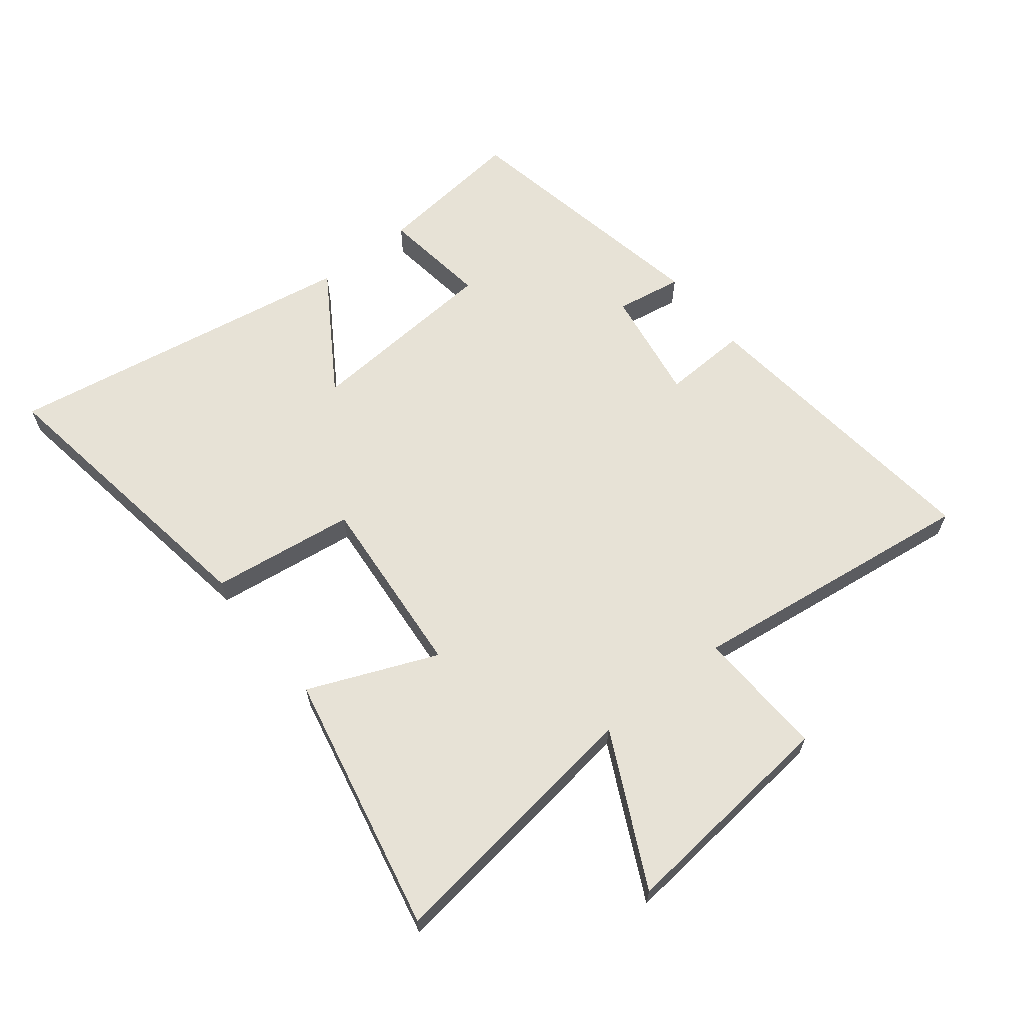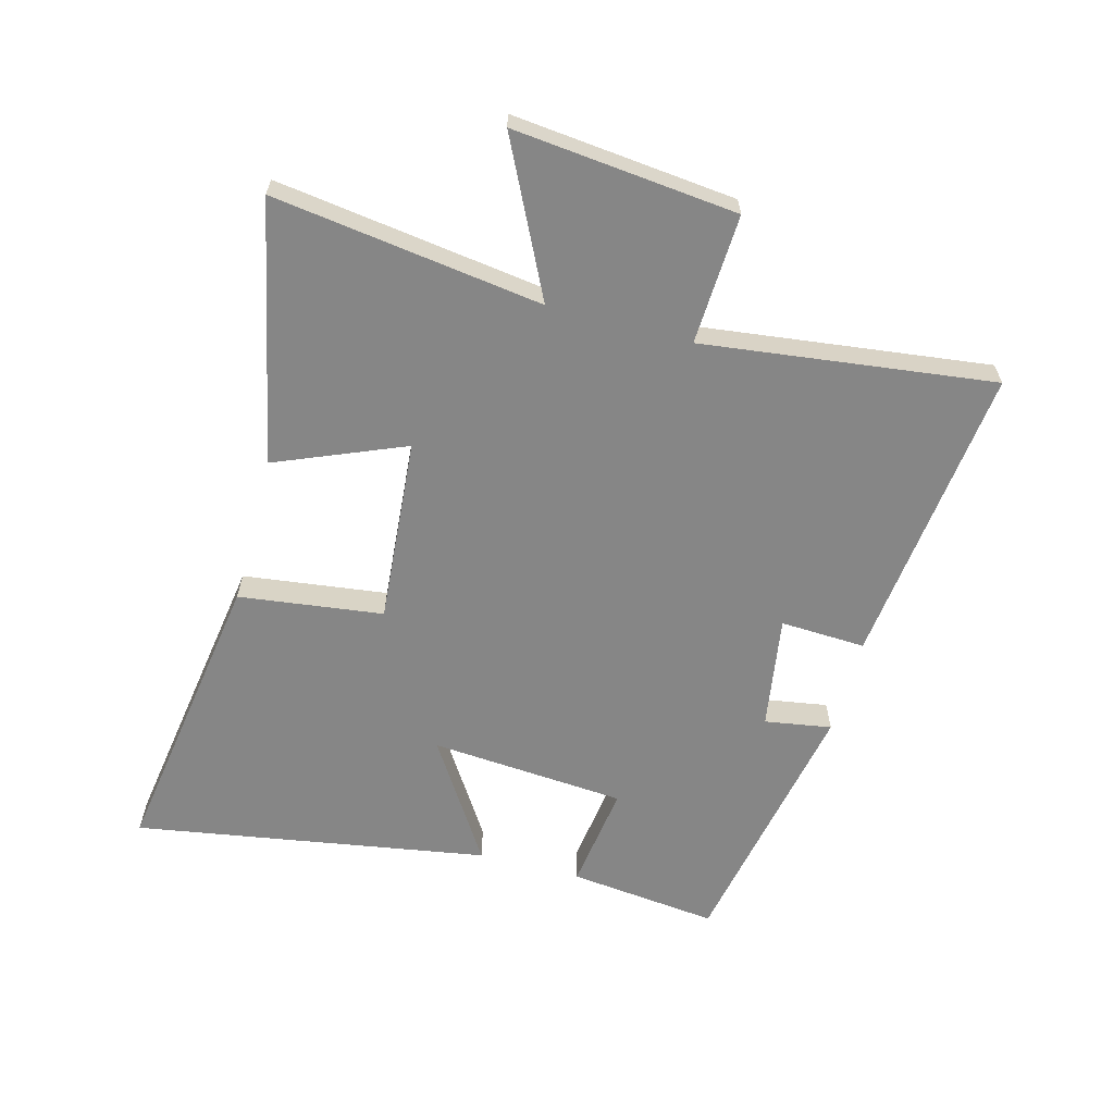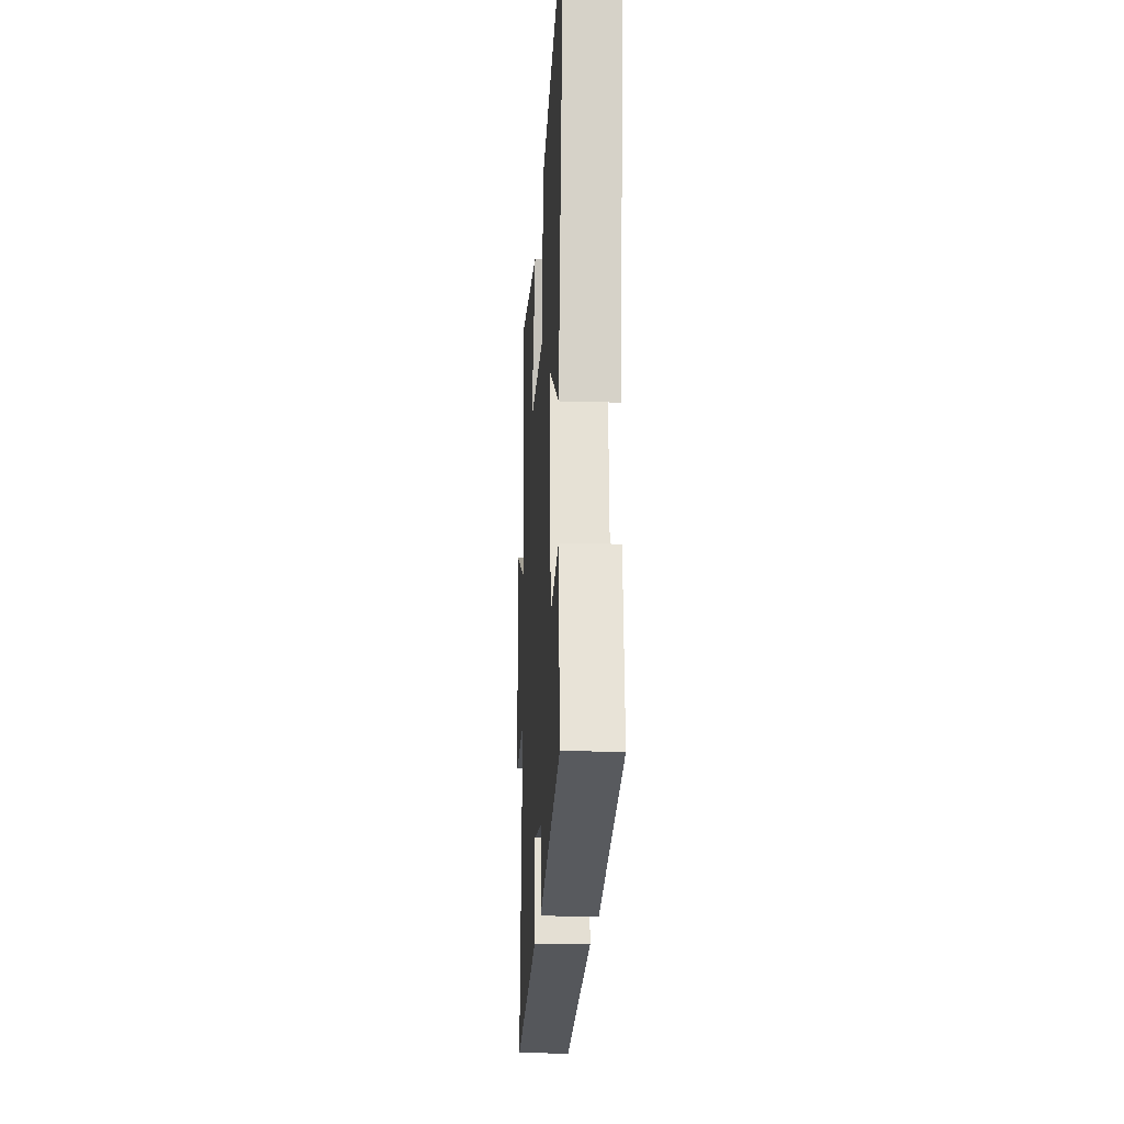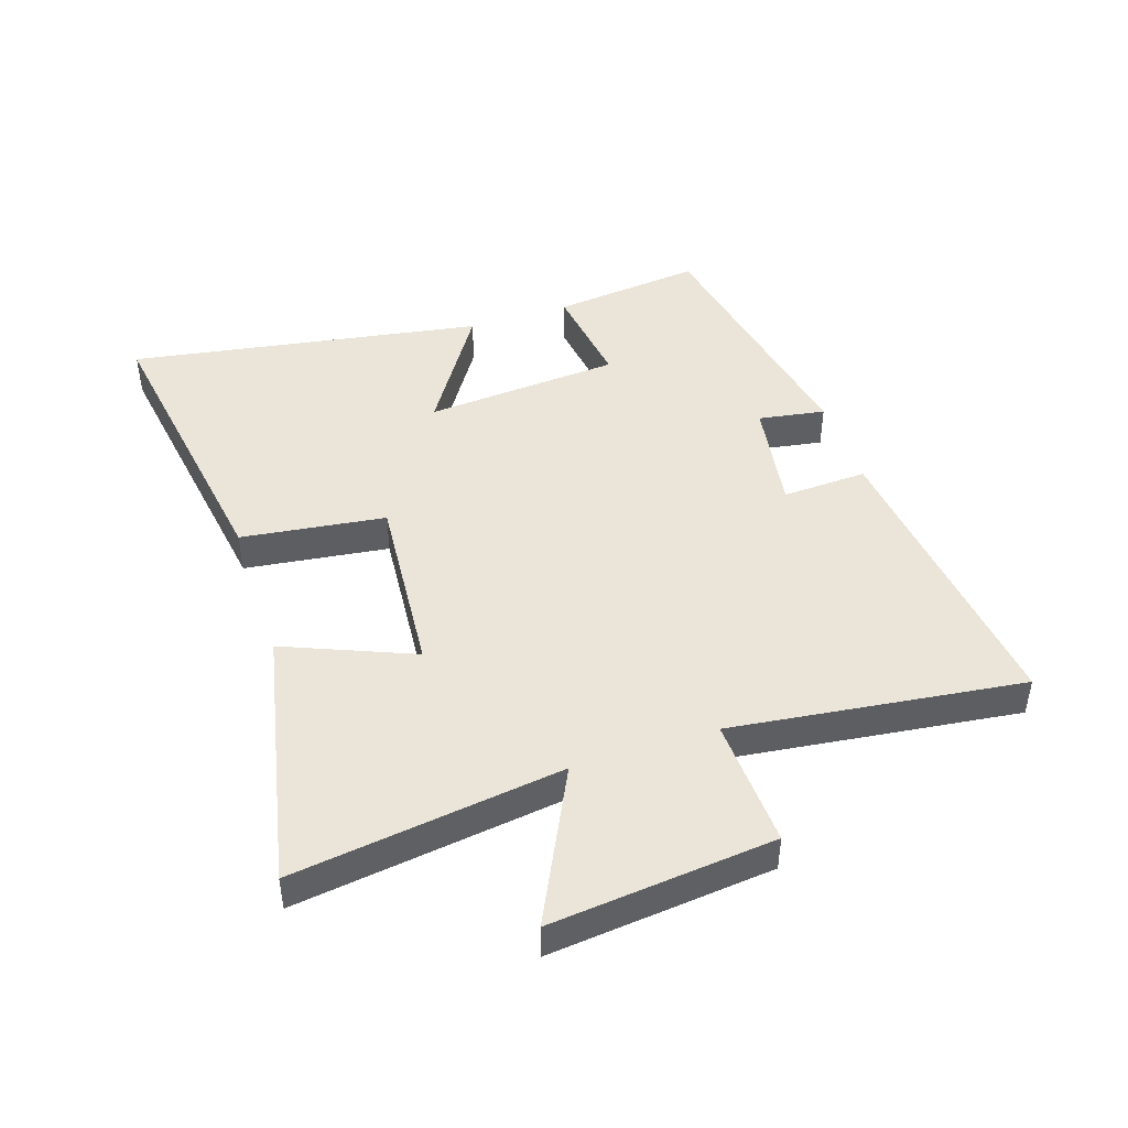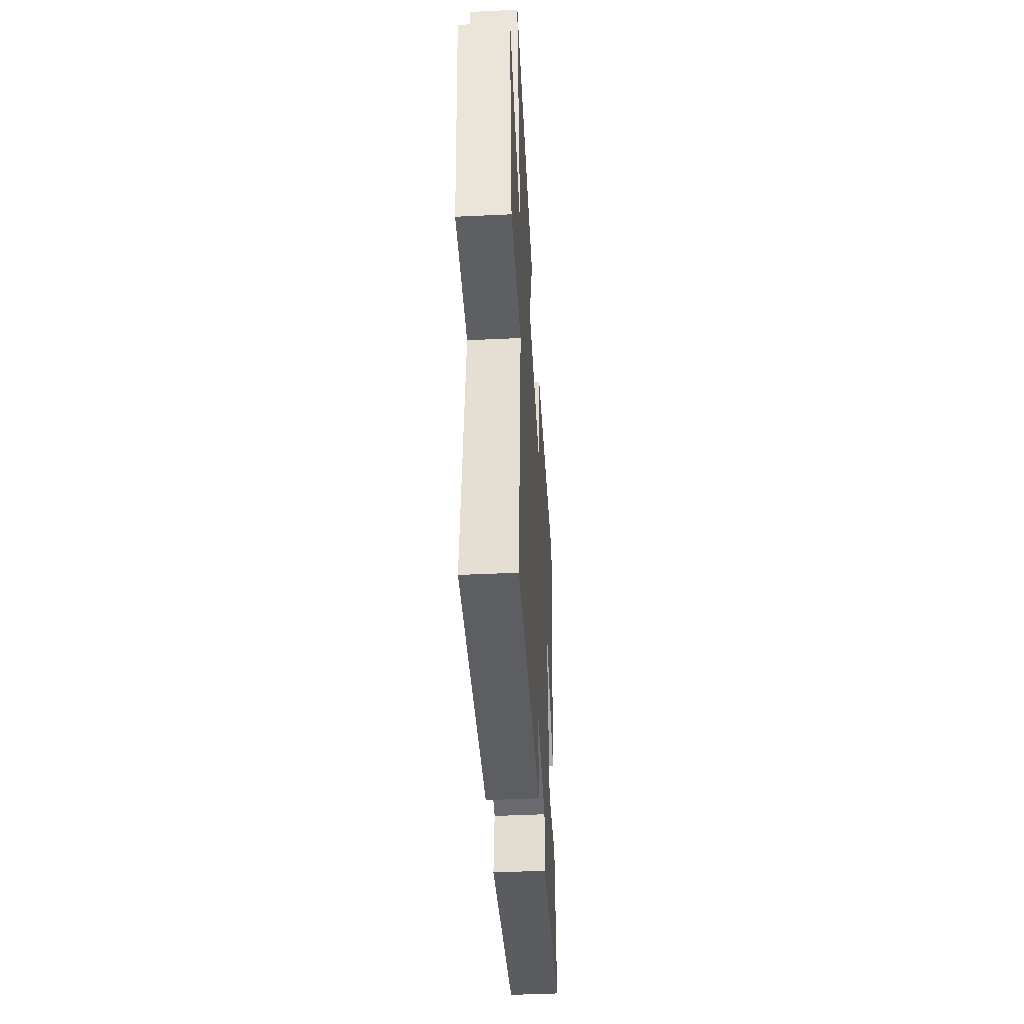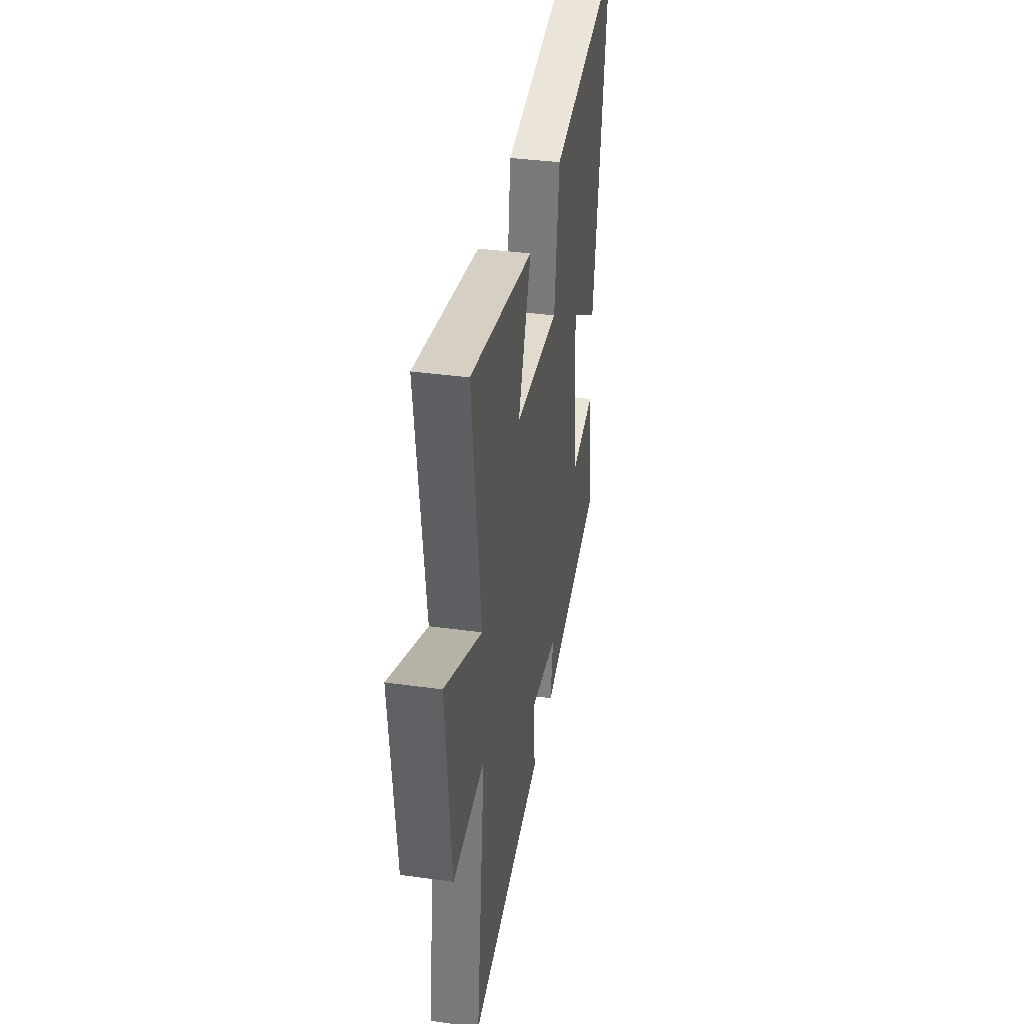
<metadata>
{"format":"obj","ext":"obj","renderer":"f3d","projection":"perspective","resolution":1024,"background":"white","views":[{"elev":63.4,"azim":51.6,"up":"+Y"},{"elev":-62.2,"azim":74.8,"up":"+Y"},{"elev":-20.4,"azim":-93.1,"up":"+Z"},{"elev":45.4,"azim":71.6,"up":"+Y"},{"elev":-44.3,"azim":93.2,"up":"+Z"},{"elev":37.9,"azim":99.9,"up":"+Z"}]}
</metadata>
<code>
v -0.527 0.07 -0.419
v -0.5 0.07 -0.174
v -0.326 0.07 -0.197
v -0.302 0.07 0.123
v -0.5 0.07 -0.004
v -0.597 0.07 0.573
v -0.111 0.07 0.5
v -0.08 0.07 0.265
v 0.222 0.07 0.291
v 0.135 0.07 0.5
v 0.559 0.07 0.59
v 0.5 0.07 0.152
v 0.748 0.07 0.275
v 0.712 0.07 -0.089
v 0.5 0.07 -0.08
v 0.561 0.07 -0.554
v 0.066 0.07 -0.5
v 0.072 0.07 -0.361
v -0.114 0.07 -0.391
v -0.096 0.07 -0.5
v -0.527 0 -0.419
v -0.5 0 -0.174
v -0.326 0 -0.197
v -0.302 0 0.123
v -0.5 0 -0.004
v -0.597 0 0.573
v -0.111 0 0.5
v -0.08 0 0.265
v 0.222 0 0.291
v 0.135 0 0.5
v 0.559 0 0.59
v 0.5 0 0.152
v 0.748 0 0.275
v 0.712 0 -0.089
v 0.5 0 -0.08
v 0.561 0 -0.554
v 0.066 0 -0.5
v 0.072 0 -0.361
v -0.114 0 -0.391
v -0.096 0 -0.5
f 19 20 1 2
f 18 19 2 3
f 15 16 17 18
f 15 18 3 4
f 12 13 14 15
f 12 15 4
f 9 10 11 12
f 8 9 12 4
f 7 8 4
f 4 5 6 7
f 22 21 40 39
f 23 22 39 38
f 38 37 36 35
f 24 23 38 35
f 35 34 33 32
f 24 35 32
f 32 31 30 29
f 24 32 29 28
f 24 28 27
f 27 26 25 24
f 1 21 22 2
f 2 22 23 3
f 3 23 24 4
f 4 24 25 5
f 5 25 26 6
f 6 26 27 7
f 7 27 28 8
f 8 28 29 9
f 9 29 30 10
f 10 30 31 11
f 11 31 32 12
f 12 32 33 13
f 13 33 34 14
f 14 34 35 15
f 15 35 36 16
f 16 36 37 17
f 17 37 38 18
f 18 38 39 19
f 19 39 40 20
f 20 40 21 1

</code>
